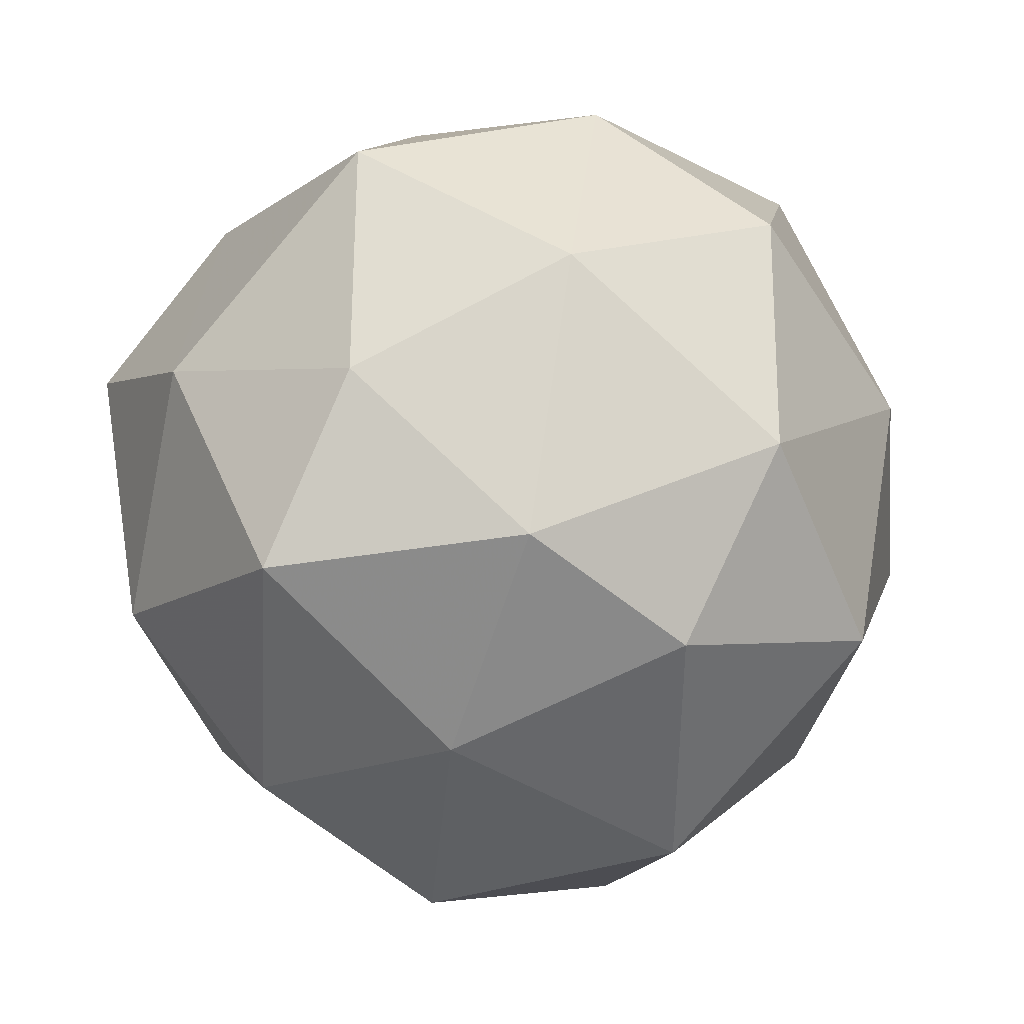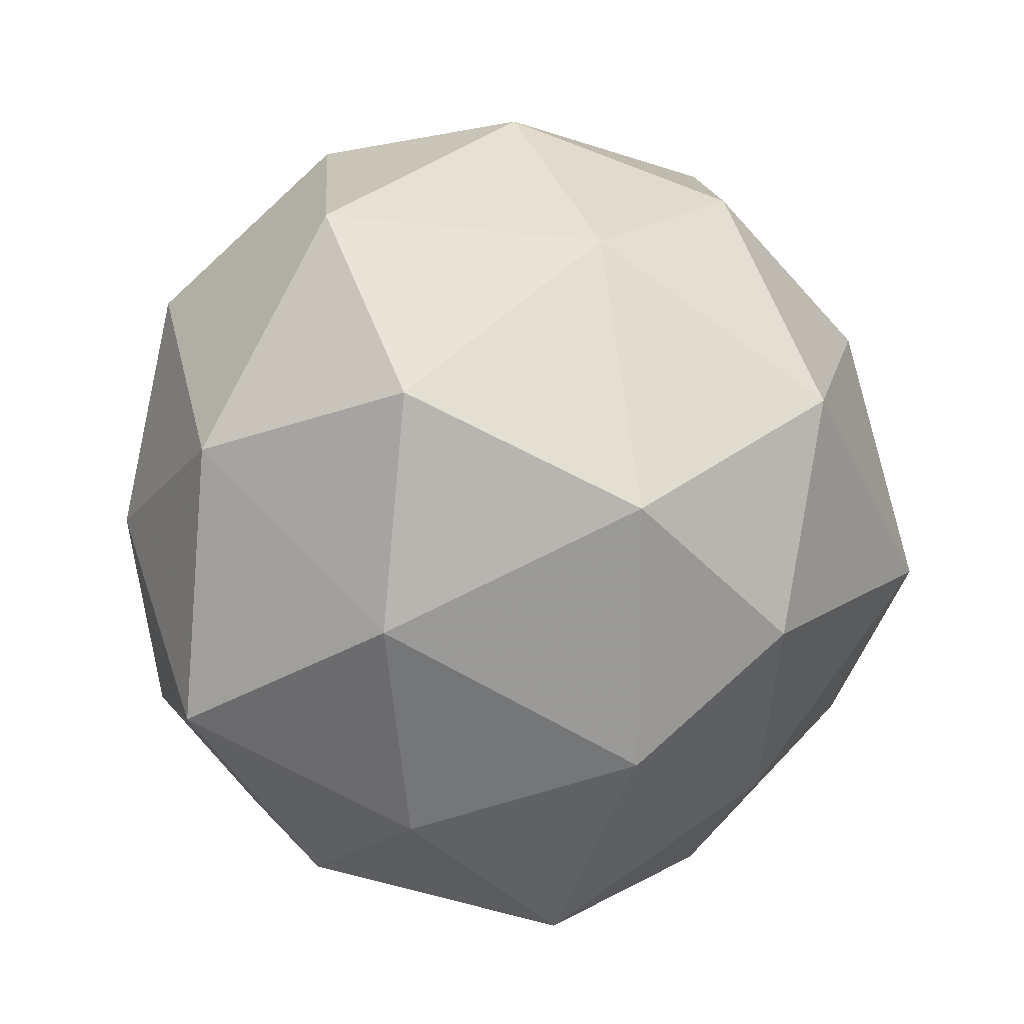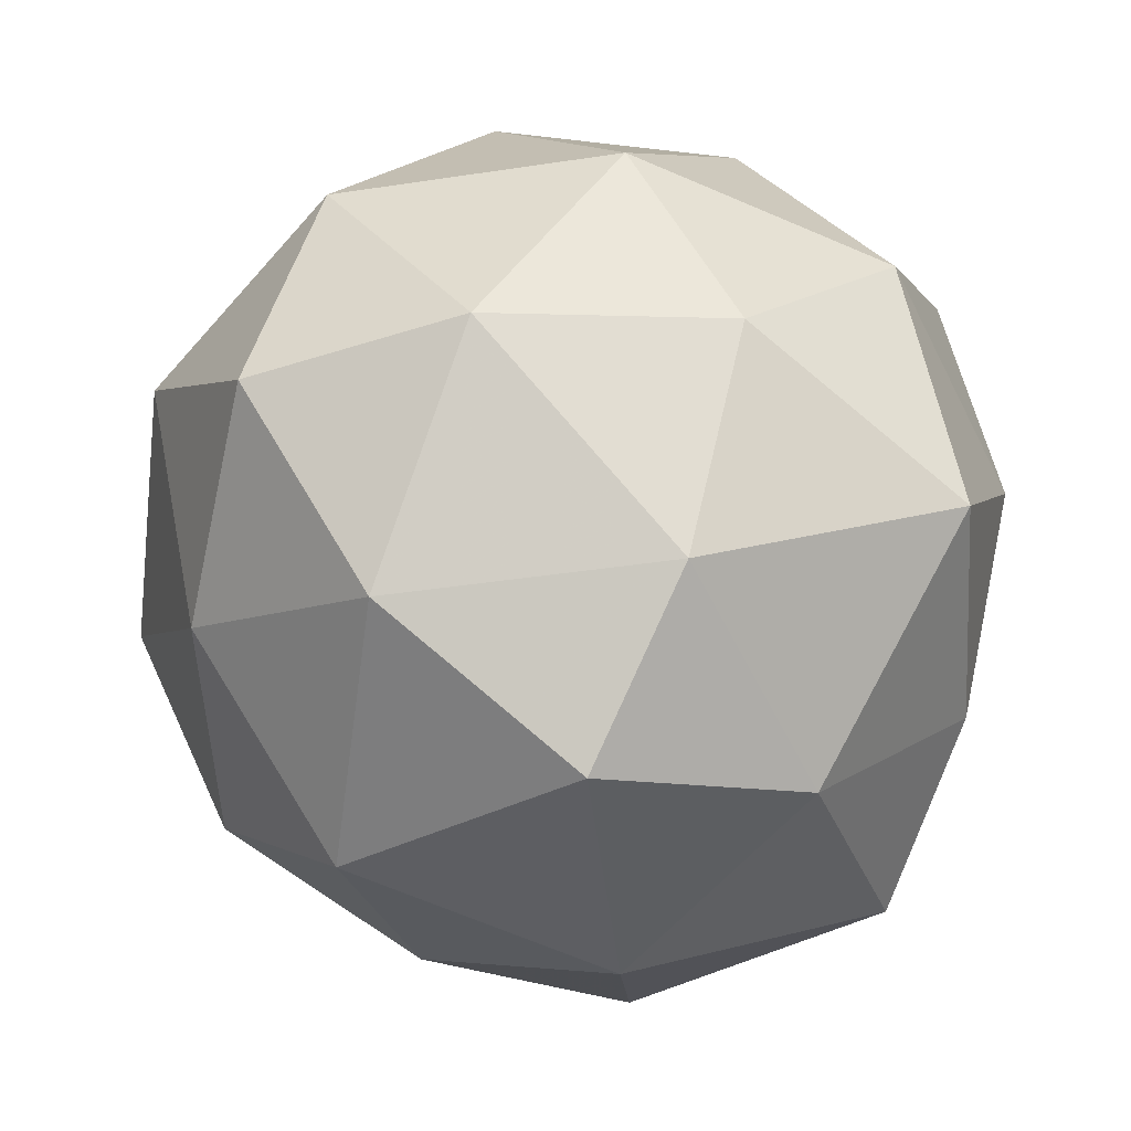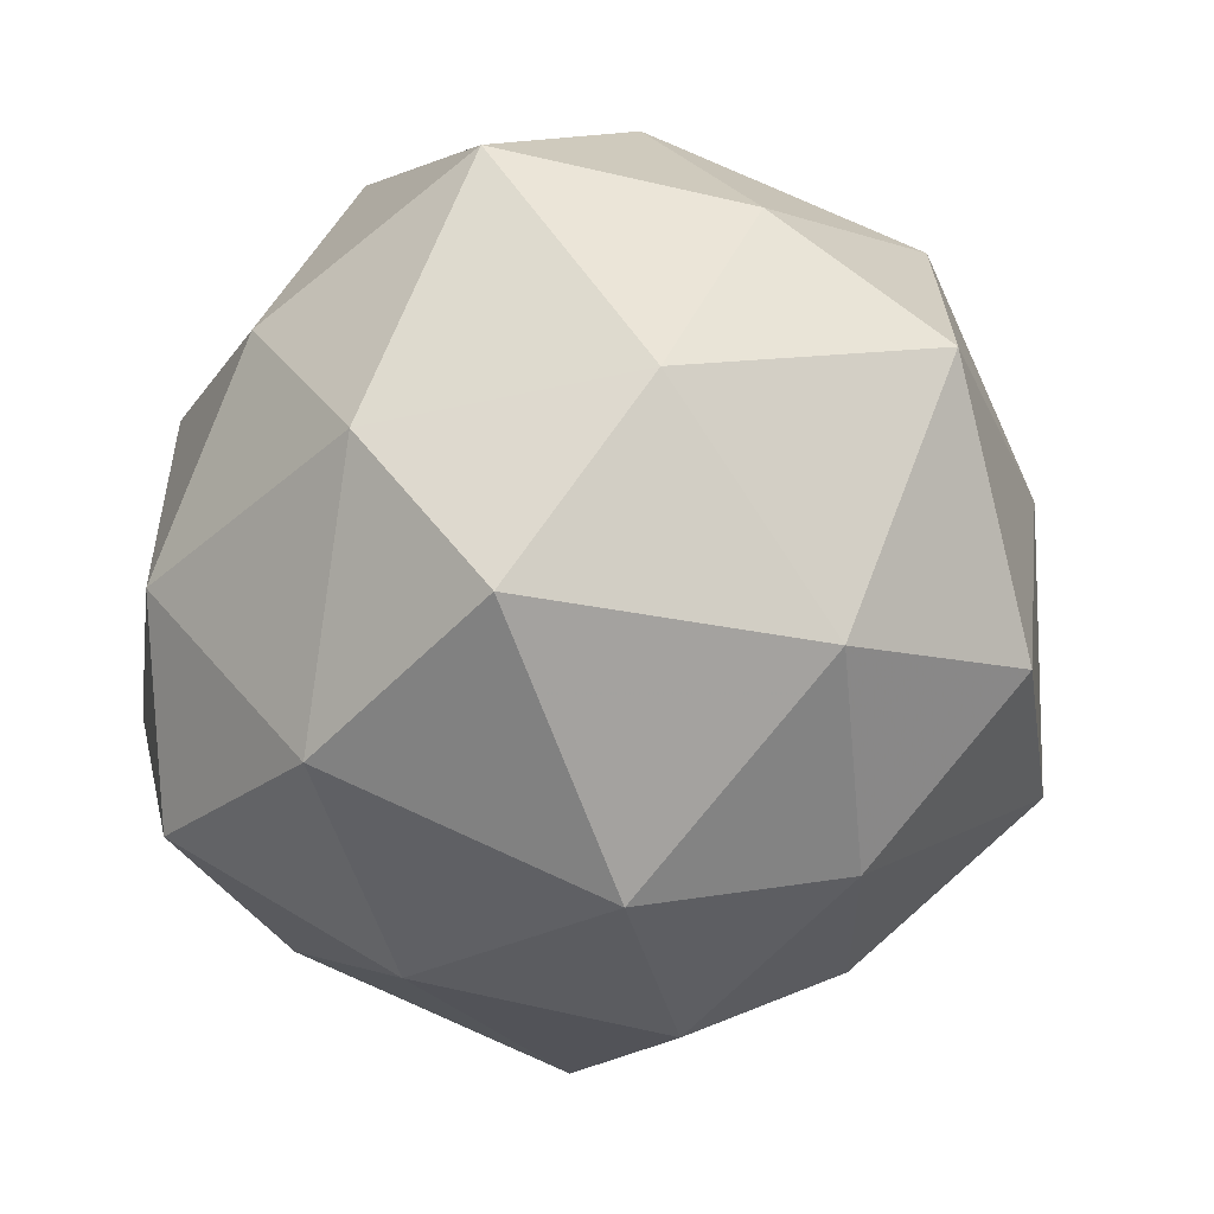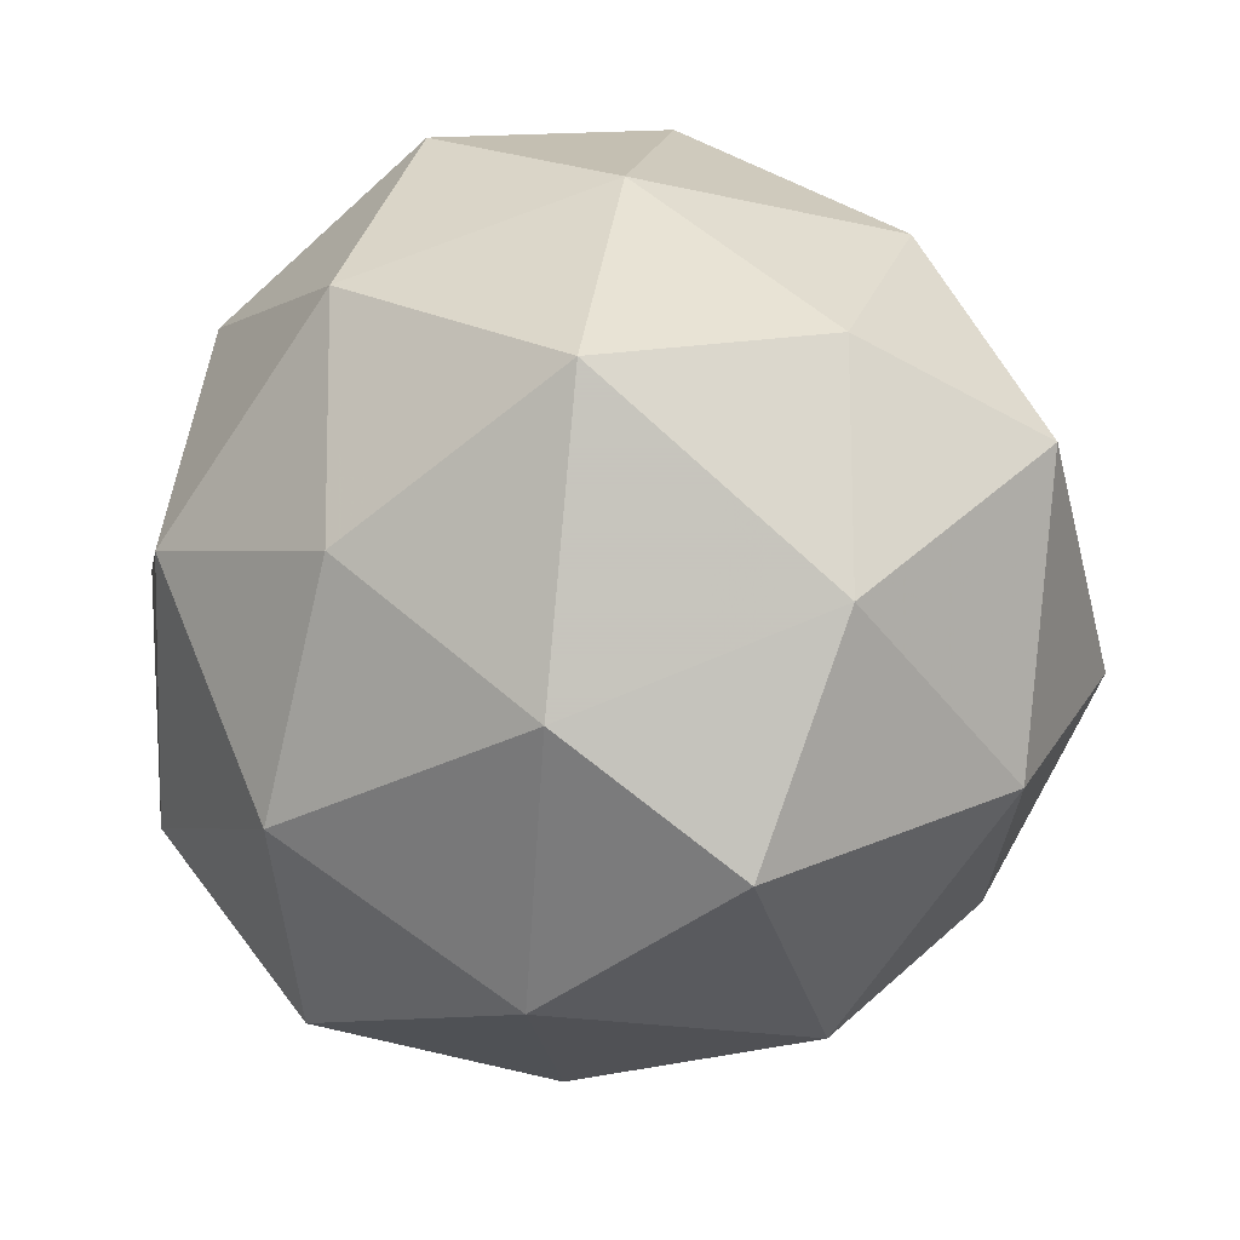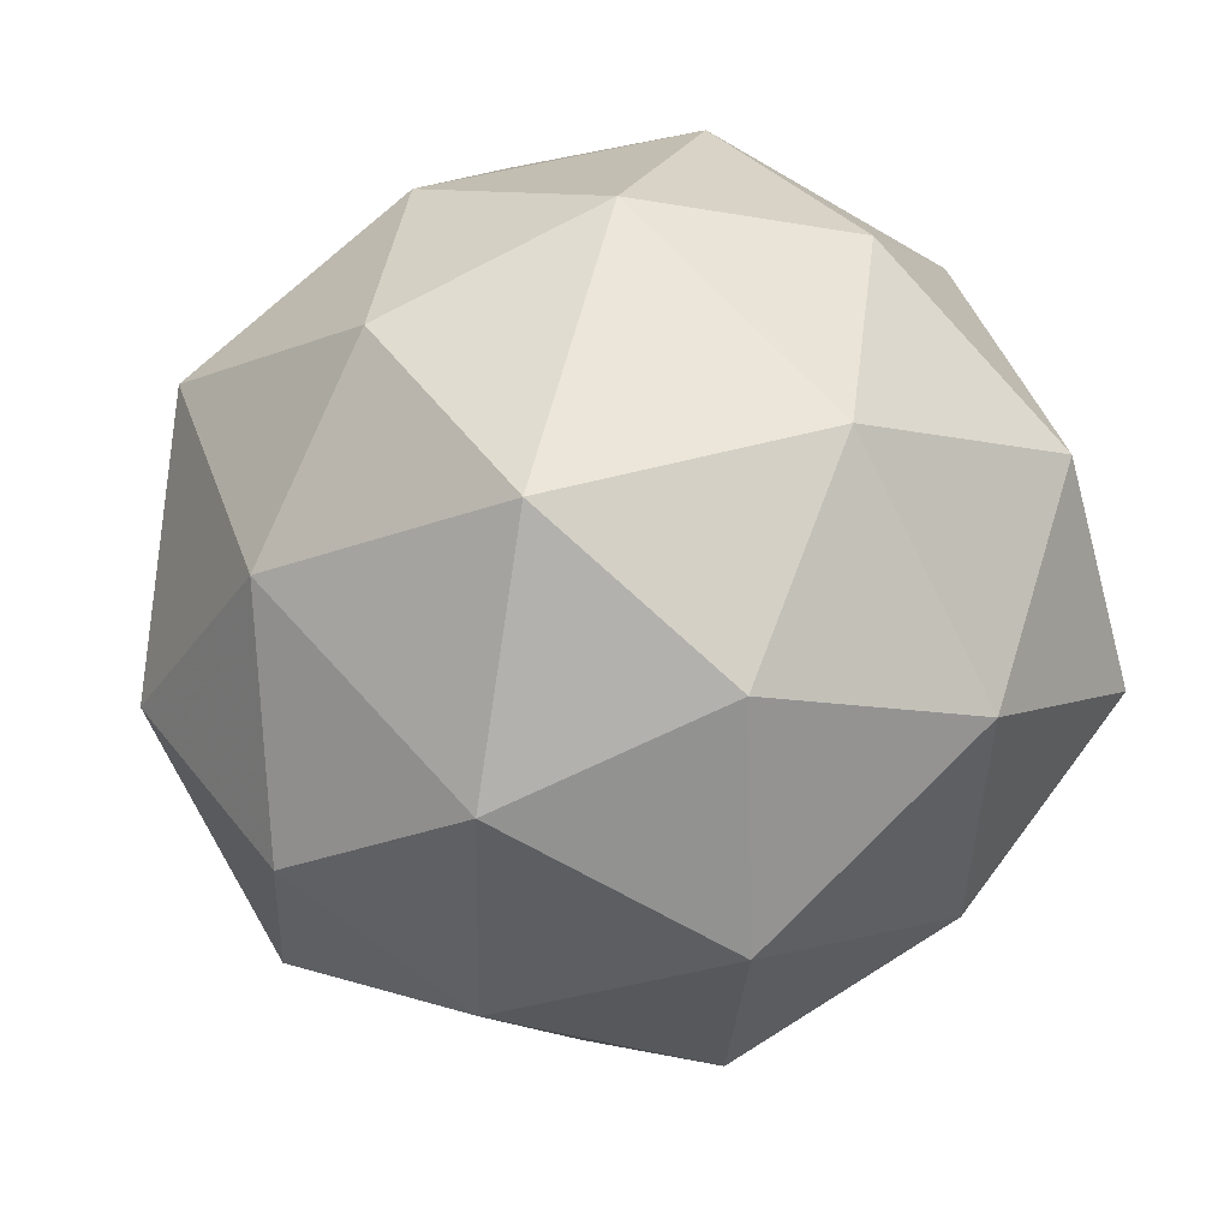
<metadata>
{"format":"obj","ext":"obj","renderer":"f3d","projection":"perspective","resolution":1024,"background":"white","views":[{"elev":50.9,"azim":64.9,"up":"+Z"},{"elev":20.8,"azim":23.1,"up":"+Y"},{"elev":-28.0,"azim":-72.1,"up":"+Y"},{"elev":12.2,"azim":-26.2,"up":"+Z"},{"elev":41.1,"azim":-50.8,"up":"+Z"},{"elev":36.5,"azim":172.8,"up":"+Y"}]}
</metadata>
<code>
v 3836 -919.7 -4547
v 3836 -919.8 -4548
v 3836 -919.7 -4547
v 3836 -919.7 -4547
v 3836 -919.8 -4547
v 3836 -919.8 -4547
v 3836 -919.8 -4547
v 3836 -919.8 -4547
v 3836 -919.8 -4547
v 3836 -919.9 -4547
v 3836 -919.8 -4547
v 3836 -919.9 -4547
v 3836 -919.7 -4547
v 3836 -919.7 -4547
v 3836 -919.7 -4547
v 3836 -919.8 -4548
v 3836 -919.8 -4547
v 3836 -919.7 -4547
v 3836 -919.7 -4547
v 3836 -919.8 -4547
v 3836 -919.8 -4547
v 3836 -919.8 -4547
v 3836 -919.8 -4548
v 3836 -919.8 -4547
v 3836 -919.8 -4547
v 3836 -919.8 -4547
v 3836 -919.8 -4547
v 3836 -919.7 -4547
v 3836 -919.8 -4547
v 3836 -919.8 -4547
v 3836 -919.8 -4547
v 3836 -919.8 -4547
v 3836 -919.8 -4547
v 3836 -919.8 -4547
v 3836 -919.8 -4547
v 3836 -919.9 -4547
v 3836 -919.9 -4547
v 3836 -919.8 -4547
v 3836 -919.9 -4547
v 3836 -919.8 -4547
v 3836 -919.9 -4547
v 3836 -919.9 -4547
f 1 14 13
f 2 14 16
f 1 13 18
f 1 18 20
f 1 20 17
f 2 16 23
f 3 15 25
f 4 19 27
f 5 21 29
f 6 22 31
f 2 23 26
f 3 25 28
f 4 27 30
f 5 29 32
f 6 31 24
f 7 33 38
f 8 34 40
f 9 35 41
f 10 36 42
f 11 37 39
f 39 42 12
f 39 37 42
f 37 10 42
f 42 41 12
f 42 36 41
f 36 9 41
f 41 40 12
f 41 35 40
f 35 8 40
f 40 38 12
f 40 34 38
f 34 7 38
f 38 39 12
f 38 33 39
f 33 11 39
f 24 37 11
f 24 31 37
f 31 10 37
f 32 36 10
f 32 29 36
f 29 9 36
f 30 35 9
f 30 27 35
f 27 8 35
f 28 34 8
f 28 25 34
f 25 7 34
f 26 33 7
f 26 23 33
f 23 11 33
f 31 32 10
f 31 22 32
f 22 5 32
f 29 30 9
f 29 21 30
f 21 4 30
f 27 28 8
f 27 19 28
f 19 3 28
f 25 26 7
f 25 15 26
f 15 2 26
f 23 24 11
f 23 16 24
f 16 6 24
f 17 22 6
f 17 20 22
f 20 5 22
f 20 21 5
f 20 18 21
f 18 4 21
f 18 19 4
f 18 13 19
f 13 3 19
f 16 17 6
f 16 14 17
f 14 1 17
f 13 15 3
f 13 14 15
f 14 2 15

</code>
